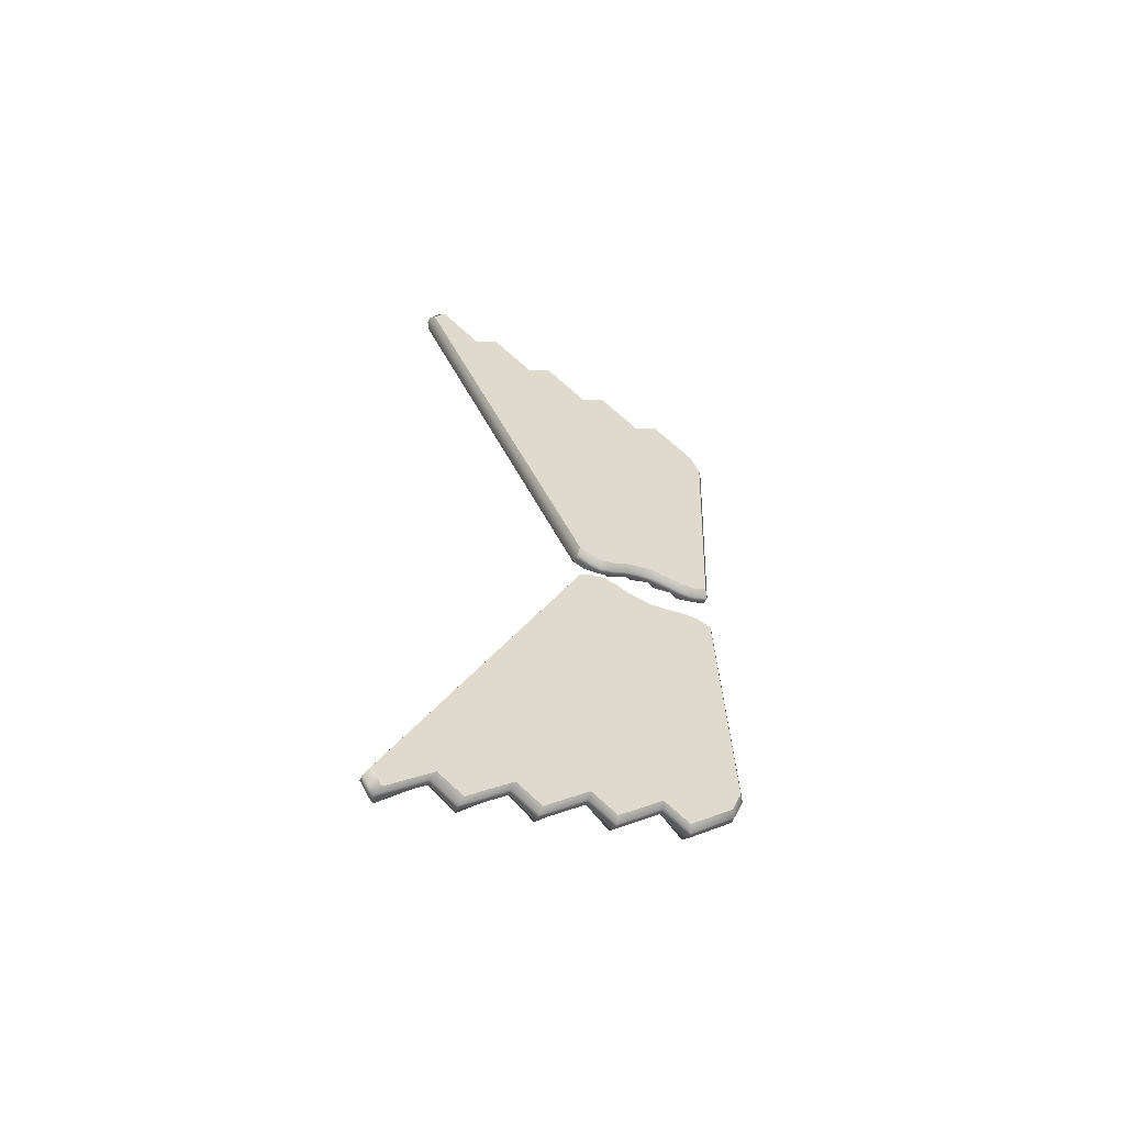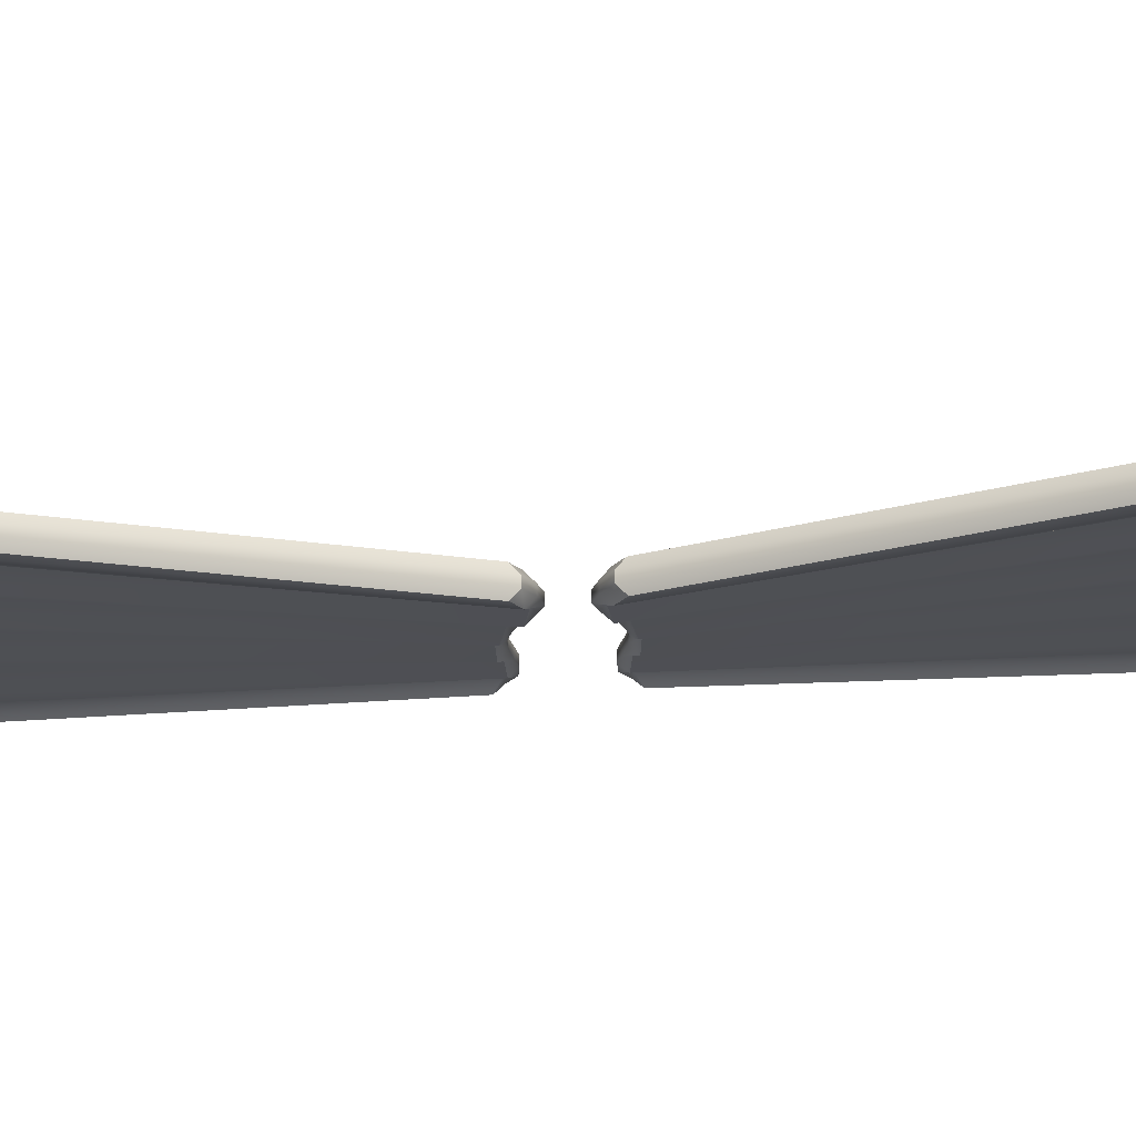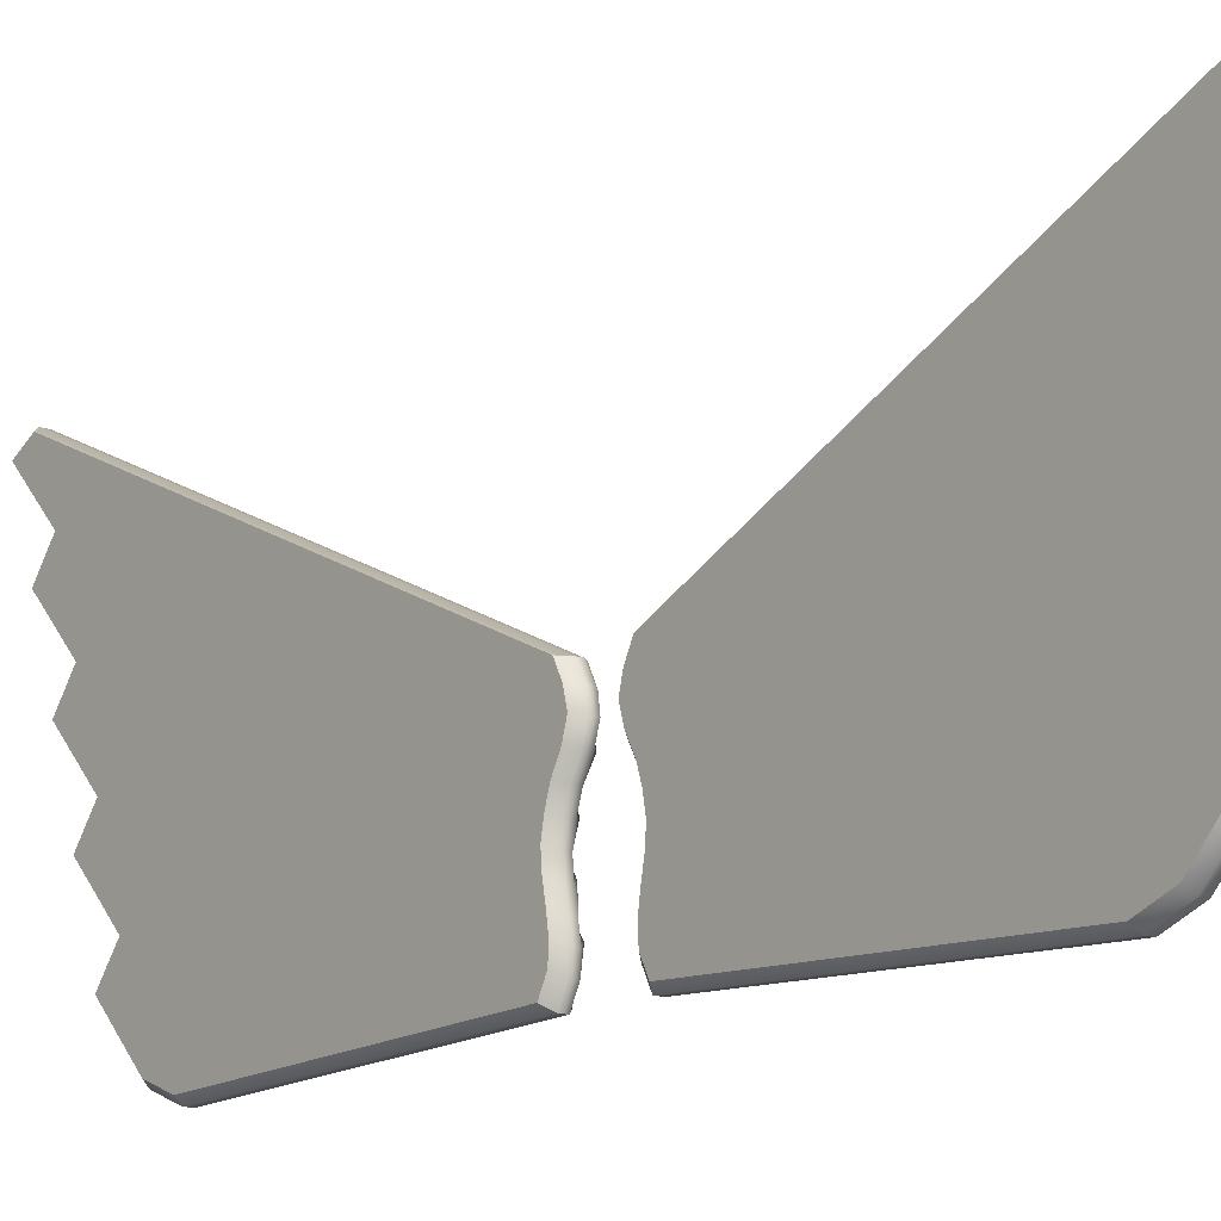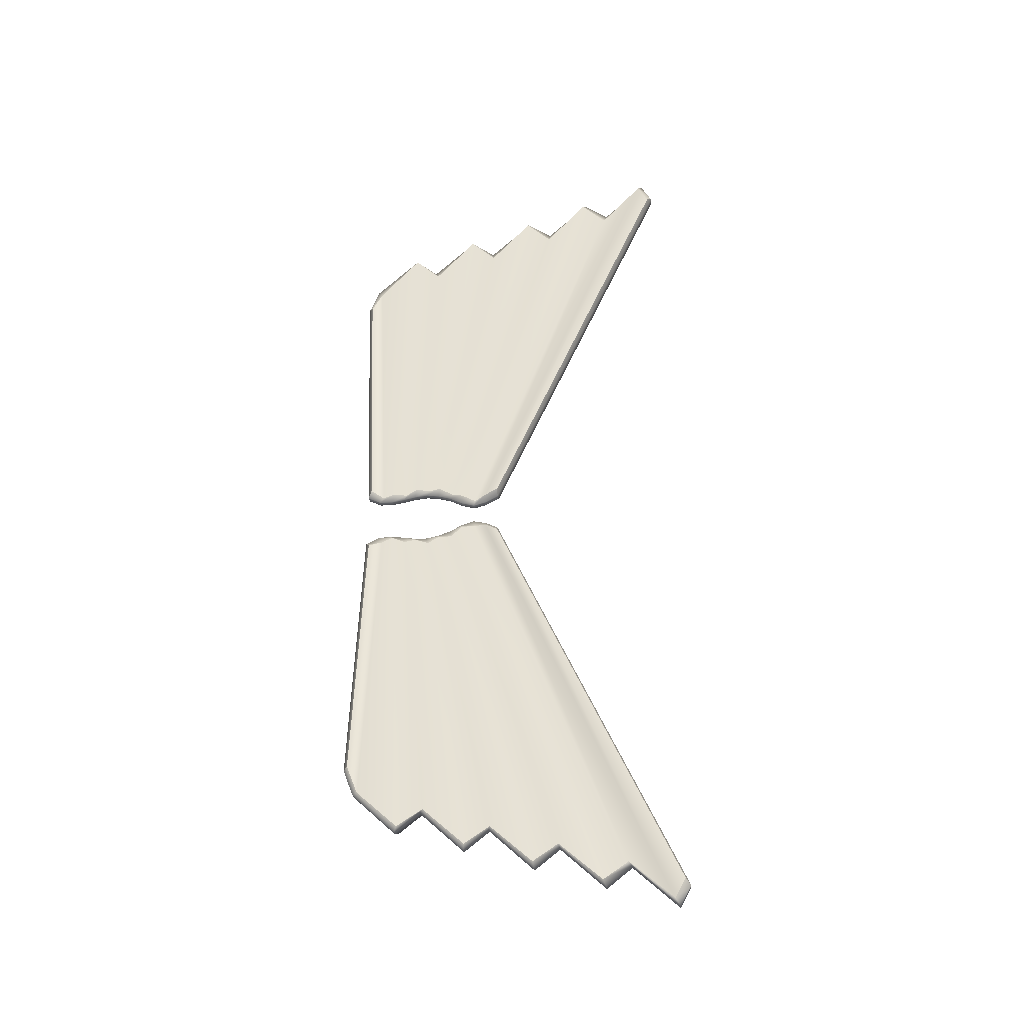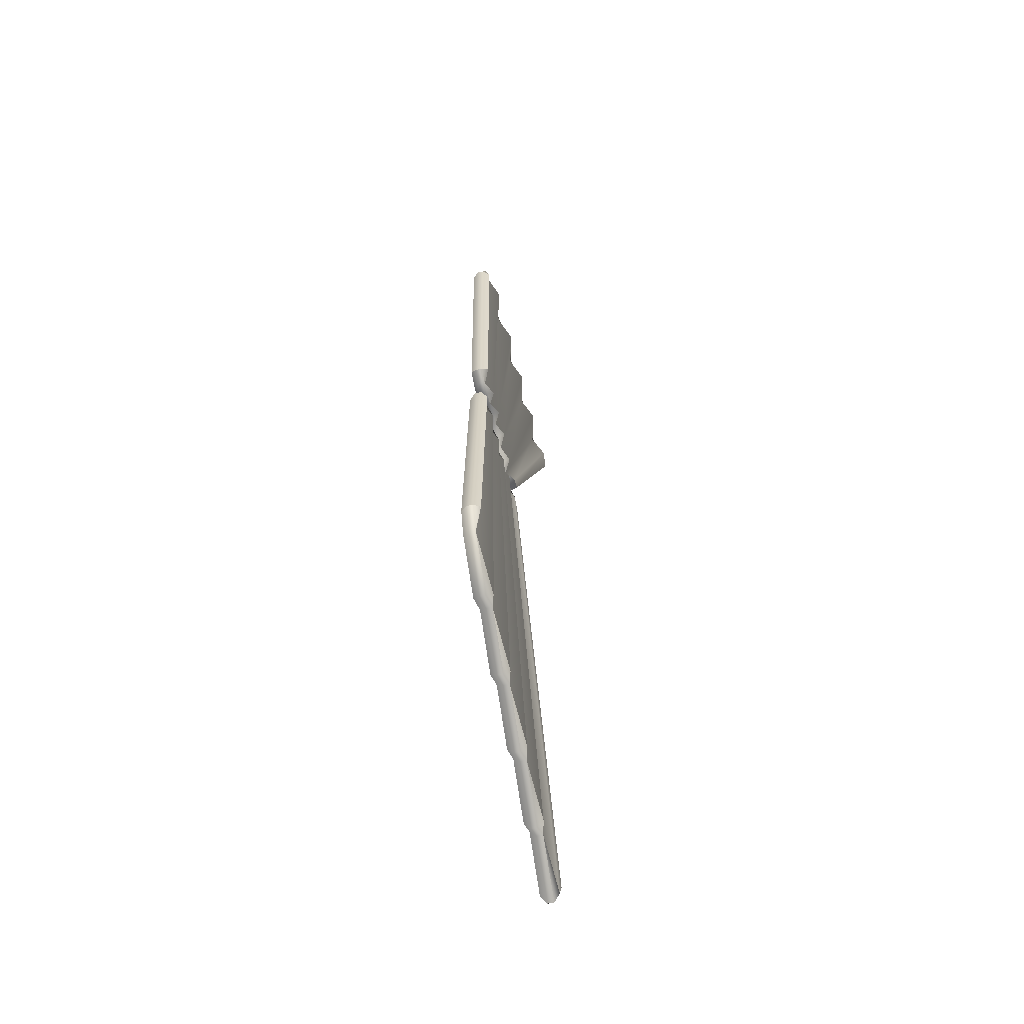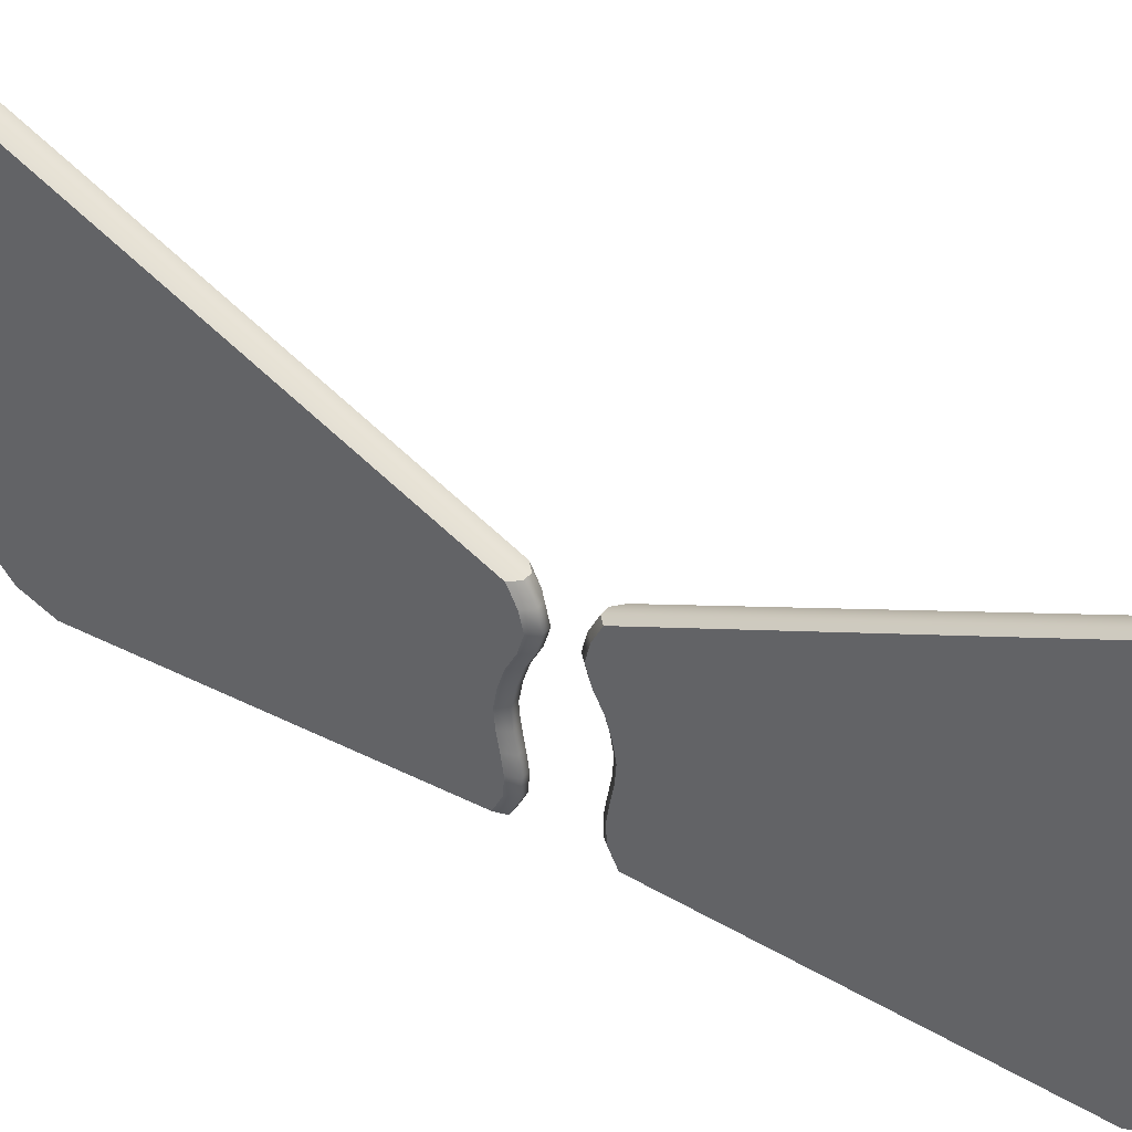
<metadata>
{"format":"obj","ext":"obj","renderer":"f3d","projection":"perspective","resolution":1024,"background":"white","views":[{"elev":-58.7,"azim":-113.5,"up":"+Z"},{"elev":71.7,"azim":87.4,"up":"+Y"},{"elev":-13.4,"azim":-38.9,"up":"+Y"},{"elev":-32.6,"azim":97.8,"up":"+Z"},{"elev":-61.7,"azim":12.7,"up":"+Z"},{"elev":39.3,"azim":-55.2,"up":"+Y"}]}
</metadata>
<code>
g default
v -0.09334 6.242 17.07
v 0.09334 6.242 17.07
v -0.09334 9.648 18.43
v 0.09334 9.648 18.43
v -0.09334 7.79 14.31
v 0.09334 7.79 14.31
v -0.09334 6.349 14.4
v 0.09334 6.349 14.4
v 0.09334 9.54 18.63
v -0.09334 9.54 18.63
v -0.09334 7.659 14.24
v 0.09334 7.659 14.24
v 0.02479 9.101 18.21
v -0.09334 9.101 18.21
v -0.09334 7.528 14.21
v 0.02479 7.528 14.21
v 0.09334 8.851 18.41
v -0.09334 8.851 18.41
v -0.09334 7.397 14.25
v 0.09334 7.397 14.25
v 0.02479 8.412 17.99
v -0.09334 8.412 17.99
v -0.09334 7.266 14.32
v 0.02479 7.266 14.32
v 0.09334 8.161 18.19
v -0.09334 8.161 18.19
v -0.09334 7.135 14.36
v 0.09334 7.135 14.36
v 0.02479 7.722 17.77
v -0.09334 7.722 17.77
v -0.09334 7.004 14.39
v 0.02479 7.004 14.39
v 0.09334 7.471 17.97
v -0.09334 7.471 17.97
v -0.09334 6.873 14.38
v 0.09334 6.873 14.38
v 0.02479 7.032 17.55
v -0.09334 7.032 17.55
v -0.09334 6.742 14.35
v 0.02479 6.742 14.35
v 0.09334 6.781 17.75
v -0.09334 6.781 17.75
v -0.09334 6.611 14.33
v 0.09334 6.611 14.33
v 0.02479 6.342 17.33
v -0.09334 6.342 17.33
v -0.09248 6.48 14.34
v 0.02564 6.48 14.34
v 0.03195 7.786 14.25
v 0.03195 7.651 14.18
v 0.03195 7.517 14.15
v 0.03195 7.382 14.19
v 0.03195 7.248 14.26
v 0.03195 7.113 14.31
v 0.03195 6.979 14.33
v 0.03195 6.844 14.32
v 0.03195 6.709 14.29
v 0.03195 6.575 14.27
v 0.03283 6.44 14.28
v 0.03195 6.306 14.35
v 0.03195 6.196 17.08
v 0.03195 6.299 17.35
v 0.03195 6.75 17.78
v 0.03195 7.007 17.58
v 0.03195 7.458 18.01
v 0.03195 7.716 17.81
v 0.03195 8.167 18.24
v 0.03195 8.424 18.03
v 0.03195 8.875 18.46
v 0.03195 9.133 18.26
v 0.03195 9.584 18.69
v 0.03195 9.695 18.49
v -0.03197 7.786 14.25
v -0.03197 7.651 14.18
v -0.03197 7.517 14.15
v -0.03197 7.382 14.19
v -0.03197 7.248 14.26
v -0.03197 7.113 14.31
v -0.03197 6.979 14.33
v -0.03197 6.844 14.32
v -0.03197 6.709 14.29
v -0.03197 6.575 14.27
v -0.03109 6.44 14.28
v -0.03197 6.306 14.35
v -0.03197 6.196 17.08
v -0.03197 6.299 17.35
v -0.03197 6.75 17.78
v -0.03197 7.007 17.58
v -0.03197 7.458 18.01
v -0.03197 7.716 17.81
v -0.03197 8.167 18.24
v -0.03197 8.424 18.03
v -0.03197 8.875 18.46
v -0.03197 9.133 18.26
v -0.03197 9.584 18.69
v -0.03197 9.695 18.49
v -0.09334 6.242 11.02
v 0.09334 6.242 11.02
v -0.09334 9.648 9.652
v 0.09334 9.648 9.652
v -0.09334 7.79 13.78
v 0.09334 7.79 13.78
v -0.09334 6.349 13.68
v 0.09334 6.349 13.68
v 0.09334 9.54 9.454
v -0.09334 9.54 9.454
v -0.09334 7.659 13.84
v 0.09334 7.659 13.84
v 0.02479 9.101 9.872
v -0.09334 9.101 9.872
v -0.09334 7.528 13.88
v 0.02479 7.528 13.88
v 0.09334 8.851 9.675
v -0.09334 8.851 9.675
v -0.09334 7.397 13.84
v 0.09334 7.397 13.84
v 0.02479 8.412 10.09
v -0.09334 8.412 10.09
v -0.09334 7.266 13.76
v 0.02479 7.266 13.76
v 0.09334 8.161 9.895
v -0.09334 8.161 9.895
v -0.09334 7.135 13.72
v 0.09334 7.135 13.72
v 0.02479 7.722 10.31
v -0.09334 7.722 10.31
v -0.09334 7.004 13.7
v 0.02479 7.004 13.7
v 0.09334 7.471 10.12
v -0.09334 7.471 10.12
v -0.09334 6.873 13.71
v 0.09334 6.873 13.71
v 0.02479 7.032 10.53
v -0.09334 7.032 10.53
v -0.09334 6.742 13.73
v 0.02479 6.742 13.73
v 0.09334 6.781 10.34
v -0.09334 6.781 10.34
v -0.09334 6.611 13.75
v 0.09334 6.611 13.75
v 0.02479 6.342 10.75
v -0.09334 6.342 10.75
v -0.09248 6.48 13.75
v 0.02564 6.48 13.75
v 0.03195 7.786 13.83
v 0.03195 7.651 13.9
v 0.03195 7.517 13.94
v 0.03195 7.382 13.9
v 0.03195 7.248 13.82
v 0.03195 7.113 13.78
v 0.03195 6.979 13.75
v 0.03195 6.844 13.76
v 0.03195 6.709 13.79
v 0.03195 6.575 13.81
v 0.03283 6.44 13.8
v 0.03195 6.306 13.73
v 0.03195 6.196 11
v 0.03195 6.299 10.73
v 0.03195 6.75 10.3
v 0.03195 7.007 10.5
v 0.03195 7.458 10.07
v 0.03195 7.716 10.28
v 0.03195 8.167 9.847
v 0.03195 8.424 10.05
v 0.03195 8.875 9.621
v 0.03195 9.133 9.824
v 0.03195 9.584 9.394
v 0.03195 9.695 9.597
v -0.03197 7.786 13.83
v -0.03197 7.651 13.9
v -0.03197 7.517 13.94
v -0.03197 7.382 13.9
v -0.03197 7.248 13.82
v -0.03197 7.113 13.78
v -0.03197 6.979 13.75
v -0.03197 6.844 13.76
v -0.03197 6.709 13.79
v -0.03197 6.575 13.81
v -0.03109 6.44 13.8
v -0.03197 6.306 13.73
v -0.03197 6.196 11
v -0.03197 6.299 10.73
v -0.03197 6.75 10.3
v -0.03197 7.007 10.5
v -0.03197 7.458 10.07
v -0.03197 7.716 10.28
v -0.03197 8.167 9.847
v -0.03197 8.424 10.05
v -0.03197 8.875 9.621
v -0.03197 9.133 9.824
v -0.03197 9.584 9.394
v -0.03197 9.695 9.597
g pCube1
f 1 85 86 46
f 3 96 73 5
f 47 83 84 7
f 7 84 85 1
f 2 8 48 45
f 7 1 46 47
f 10 95 96 3
f 11 10 3 5
f 5 73 74 11
f 9 12 6 4
f 14 94 95 10
f 15 14 10 11
f 11 74 75 15
f 13 16 12 9
f 18 93 94 14
f 19 18 14 15
f 15 75 76 19
f 17 20 16 13
f 22 92 93 18
f 23 22 18 19
f 19 76 77 23
f 21 24 20 17
f 26 91 92 22
f 27 26 22 23
f 23 77 78 27
f 25 28 24 21
f 30 90 91 26
f 31 30 26 27
f 27 78 79 31
f 29 32 28 25
f 34 89 90 30
f 35 34 30 31
f 31 79 80 35
f 33 36 32 29
f 38 88 89 34
f 39 38 34 35
f 35 80 81 39
f 37 40 36 33
f 42 87 88 38
f 43 42 38 39
f 39 81 82 43
f 41 44 40 37
f 46 86 87 42
f 47 46 42 43
f 43 82 83 47
f 45 48 44 41
f 49 6 12 50
f 51 50 12 16
f 52 51 16 20
f 53 52 20 24
f 54 53 24 28
f 55 54 28 32
f 56 55 32 36
f 57 56 36 40
f 58 57 40 44
f 59 58 44 48
f 60 59 48 8
f 61 60 8 2
f 62 61 2 45
f 63 62 45 41
f 64 63 41 37
f 65 64 37 33
f 66 65 33 29
f 67 66 29 25
f 68 67 25 21
f 69 68 21 17
f 70 69 17 13
f 71 70 13 9
f 72 71 9 4
f 49 72 4 6
f 73 49 50 74
f 75 74 50 51
f 76 75 51 52
f 77 76 52 53
f 78 77 53 54
f 79 78 54 55
f 80 79 55 56
f 81 80 56 57
f 82 81 57 58
f 83 82 58 59
f 84 83 59 60
f 85 84 60 61
f 86 85 61 62
f 87 86 62 63
f 88 87 63 64
f 89 88 64 65
f 90 89 65 66
f 91 90 66 67
f 92 91 67 68
f 93 92 68 69
f 94 93 69 70
f 95 94 70 71
f 96 95 71 72
f 73 96 72 49
f 97 142 182 181
f 99 101 169 192
f 143 103 180 179
f 103 97 181 180
f 98 141 144 104
f 103 143 142 97
f 106 99 192 191
f 107 101 99 106
f 101 107 170 169
f 105 100 102 108
f 110 106 191 190
f 111 107 106 110
f 107 111 171 170
f 109 105 108 112
f 114 110 190 189
f 115 111 110 114
f 111 115 172 171
f 113 109 112 116
f 118 114 189 188
f 119 115 114 118
f 115 119 173 172
f 117 113 116 120
f 122 118 188 187
f 123 119 118 122
f 119 123 174 173
f 121 117 120 124
f 126 122 187 186
f 127 123 122 126
f 123 127 175 174
f 125 121 124 128
f 130 126 186 185
f 131 127 126 130
f 127 131 176 175
f 129 125 128 132
f 134 130 185 184
f 135 131 130 134
f 131 135 177 176
f 133 129 132 136
f 138 134 184 183
f 139 135 134 138
f 135 139 178 177
f 137 133 136 140
f 142 138 183 182
f 143 139 138 142
f 139 143 179 178
f 141 137 140 144
f 145 146 108 102
f 147 112 108 146
f 148 116 112 147
f 149 120 116 148
f 150 124 120 149
f 151 128 124 150
f 152 132 128 151
f 153 136 132 152
f 154 140 136 153
f 155 144 140 154
f 156 104 144 155
f 157 98 104 156
f 158 141 98 157
f 159 137 141 158
f 160 133 137 159
f 161 129 133 160
f 162 125 129 161
f 163 121 125 162
f 164 117 121 163
f 165 113 117 164
f 166 109 113 165
f 167 105 109 166
f 168 100 105 167
f 145 102 100 168
f 169 170 146 145
f 171 147 146 170
f 172 148 147 171
f 173 149 148 172
f 174 150 149 173
f 175 151 150 174
f 176 152 151 175
f 177 153 152 176
f 178 154 153 177
f 179 155 154 178
f 180 156 155 179
f 181 157 156 180
f 182 158 157 181
f 183 159 158 182
f 184 160 159 183
f 185 161 160 184
f 186 162 161 185
f 187 163 162 186
f 188 164 163 187
f 189 165 164 188
f 190 166 165 189
f 191 167 166 190
f 192 168 167 191
f 169 145 168 192

</code>
